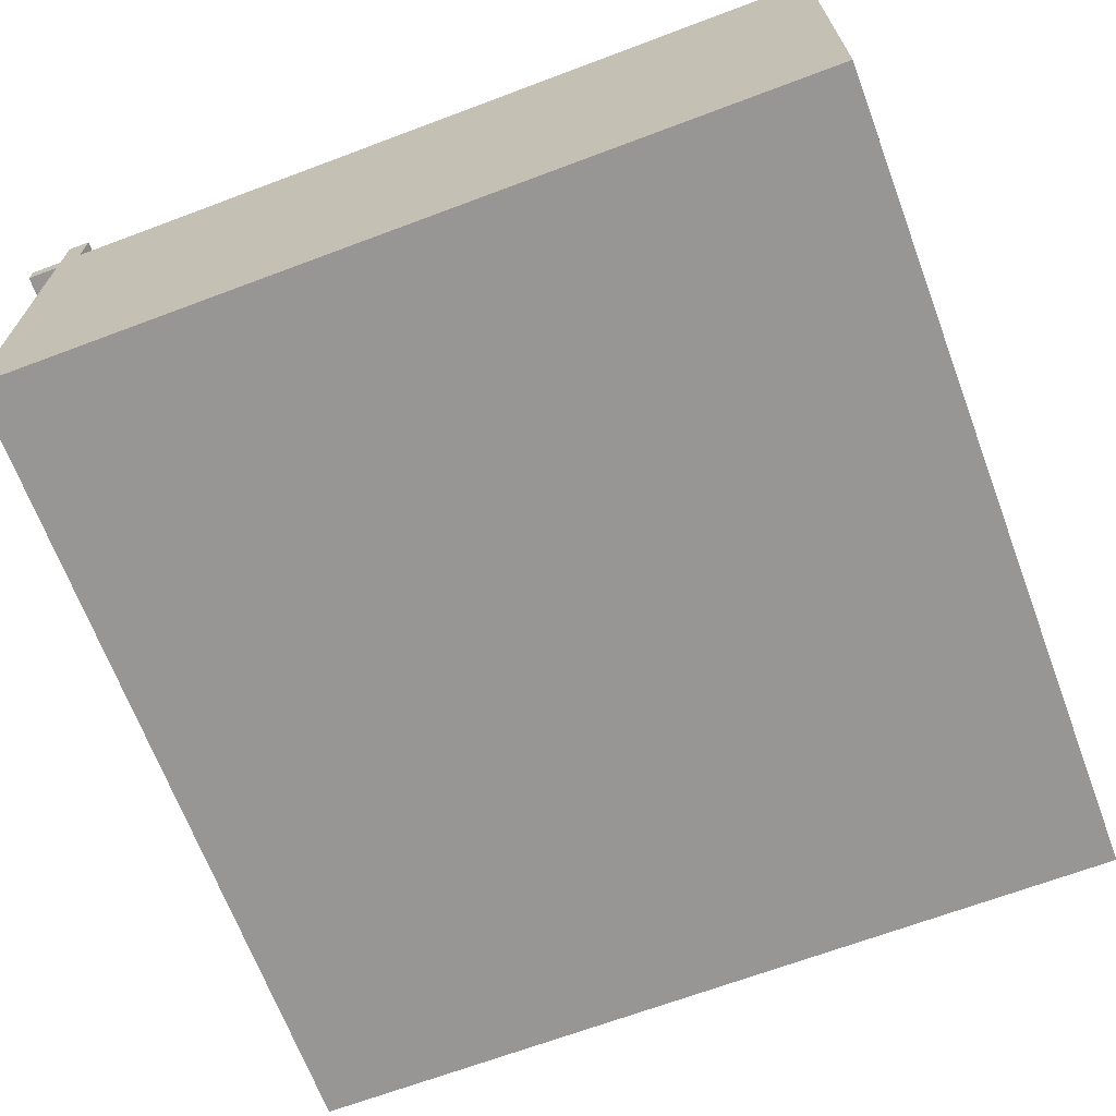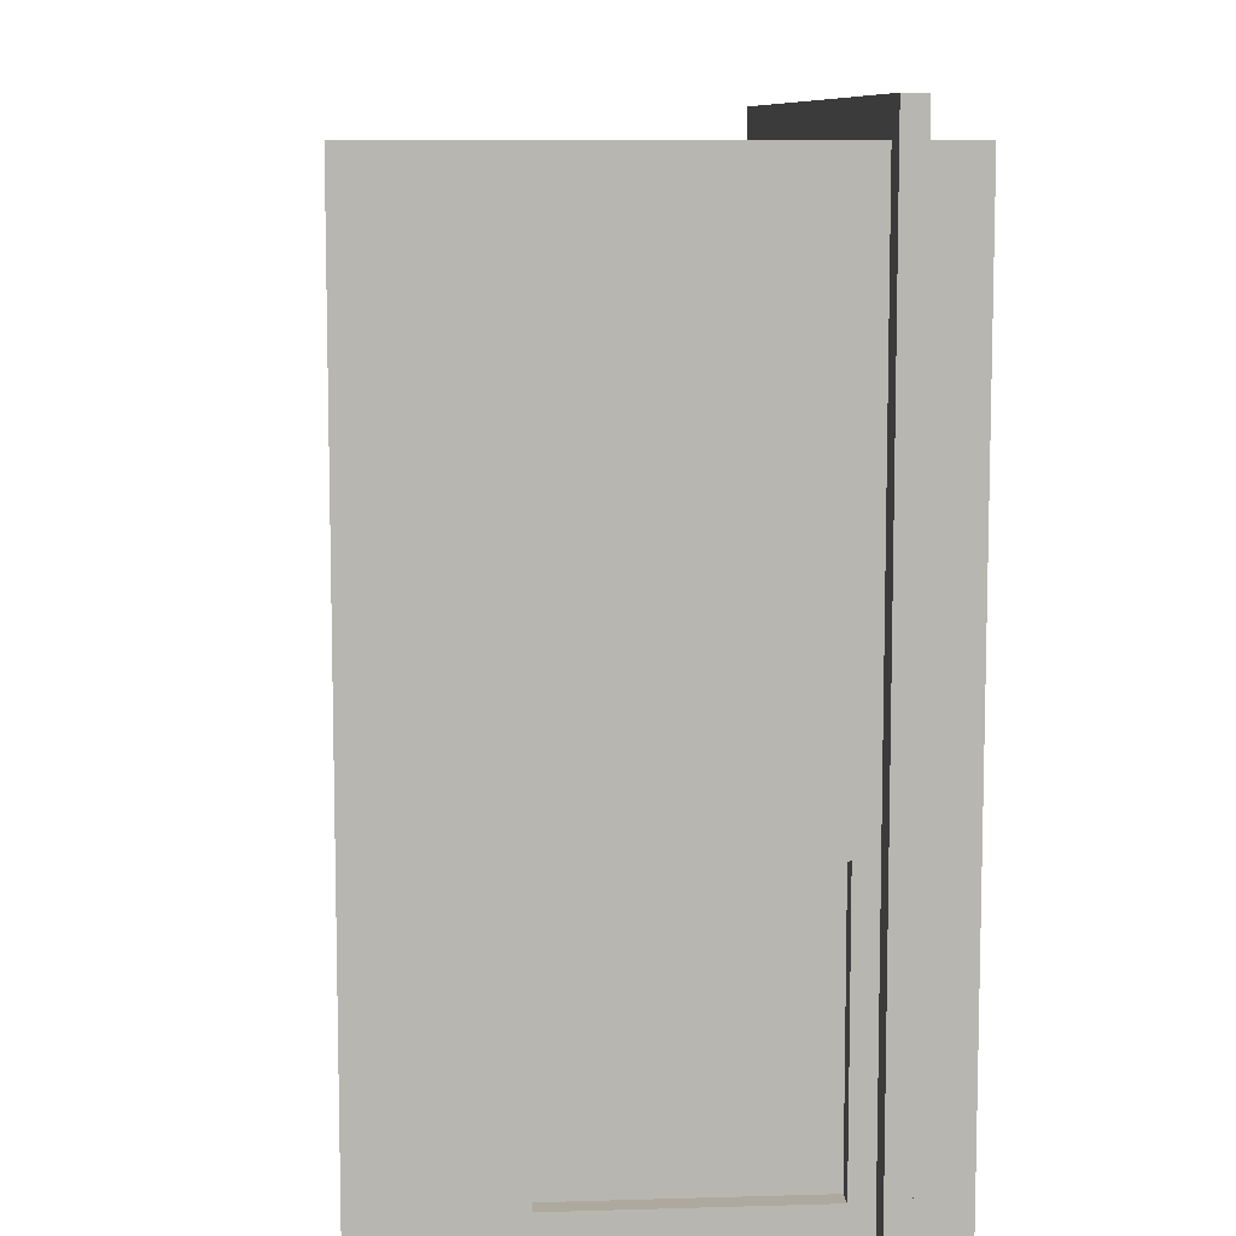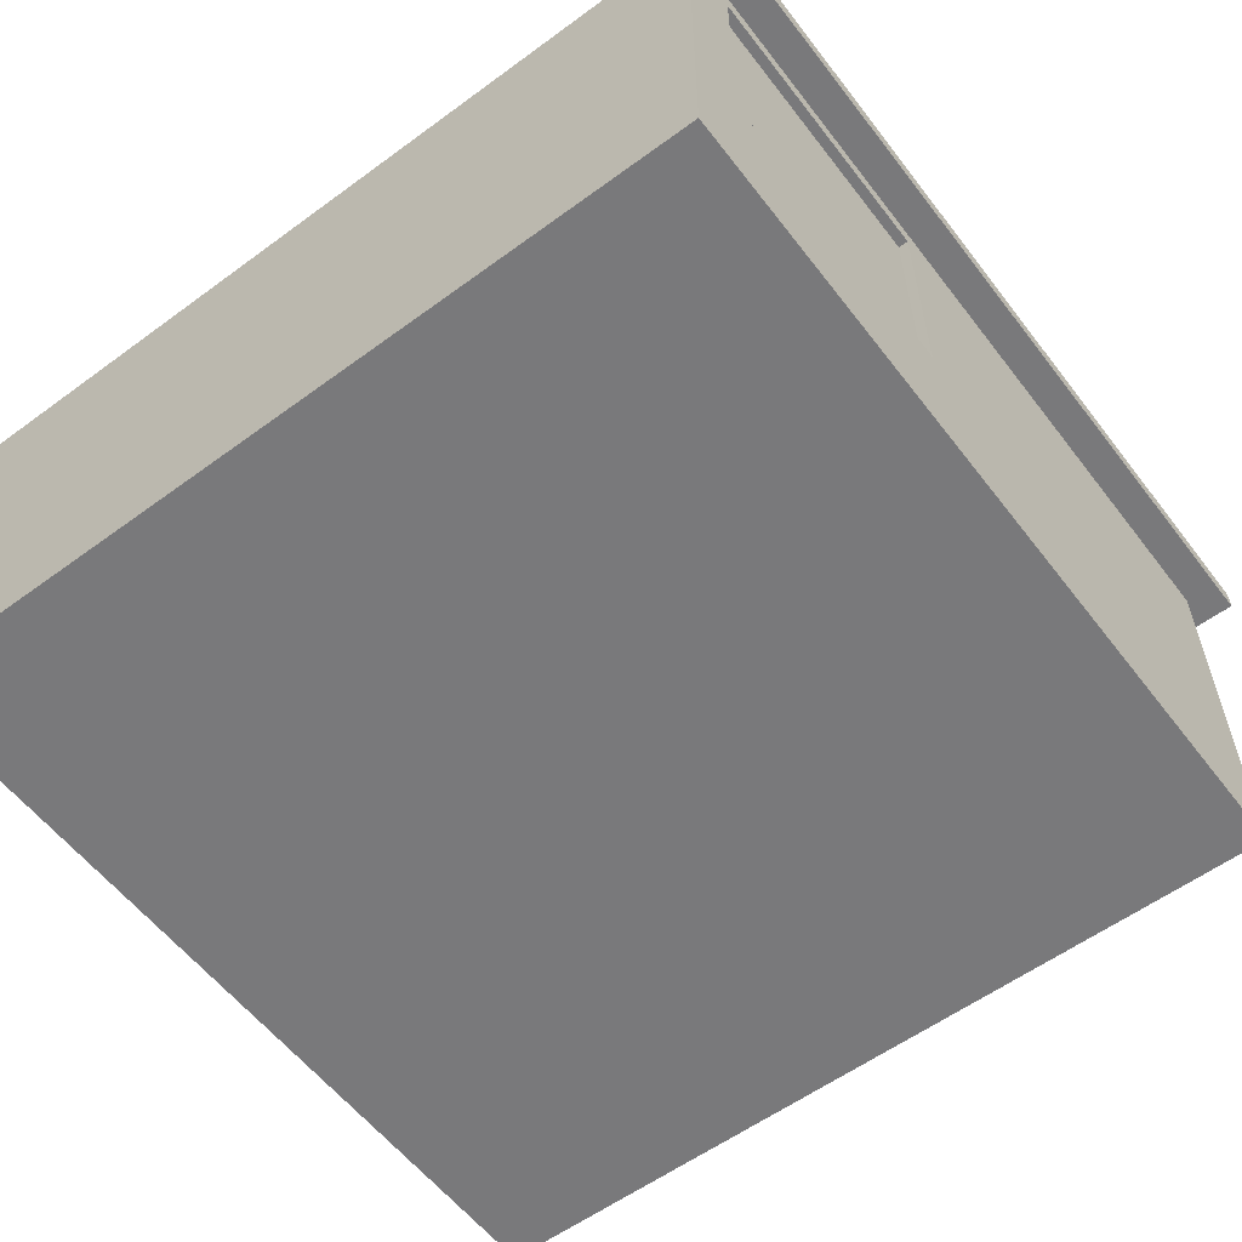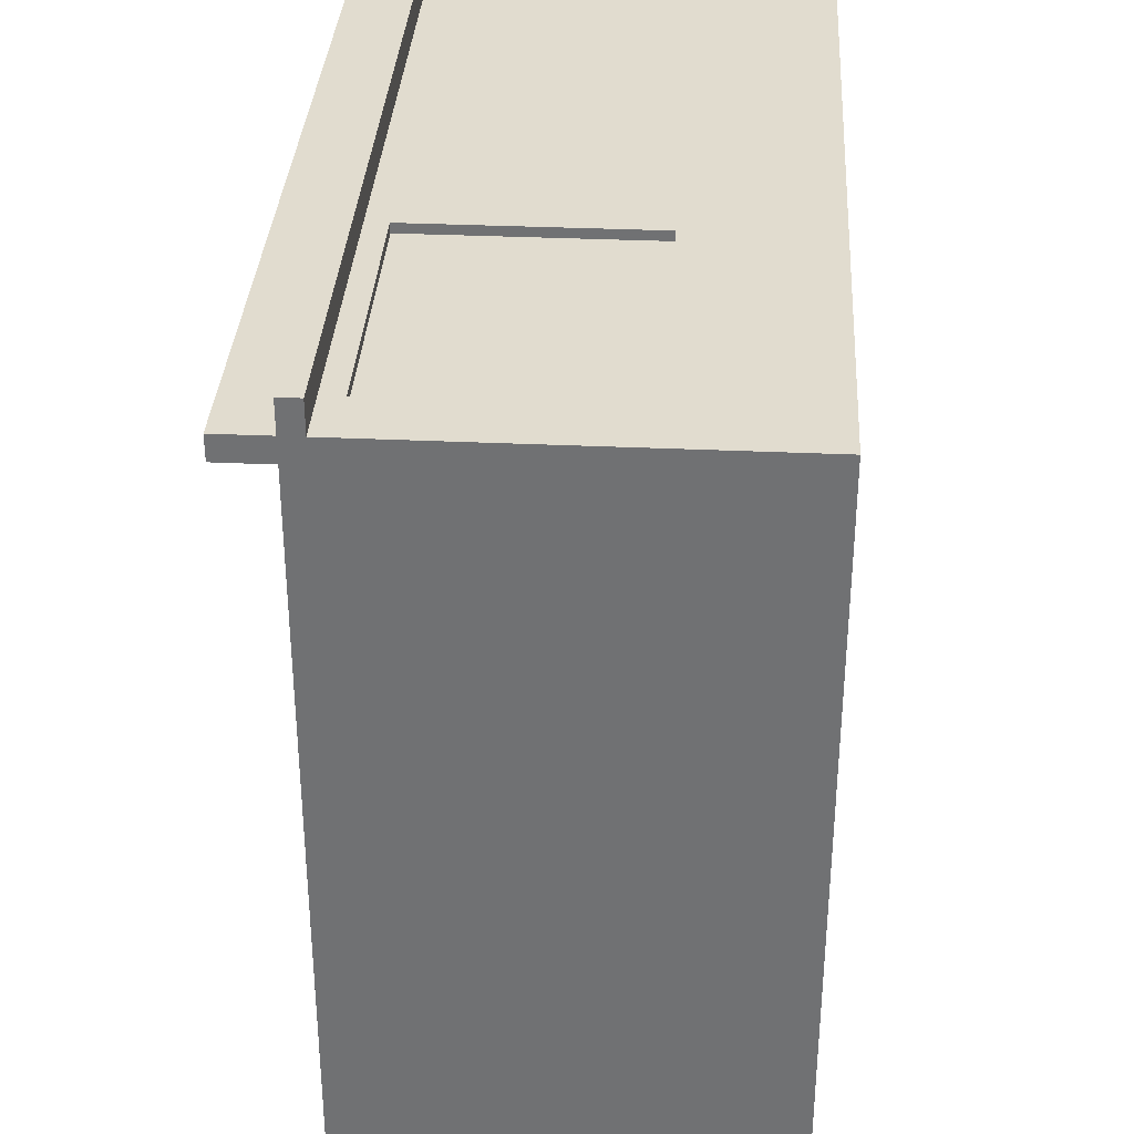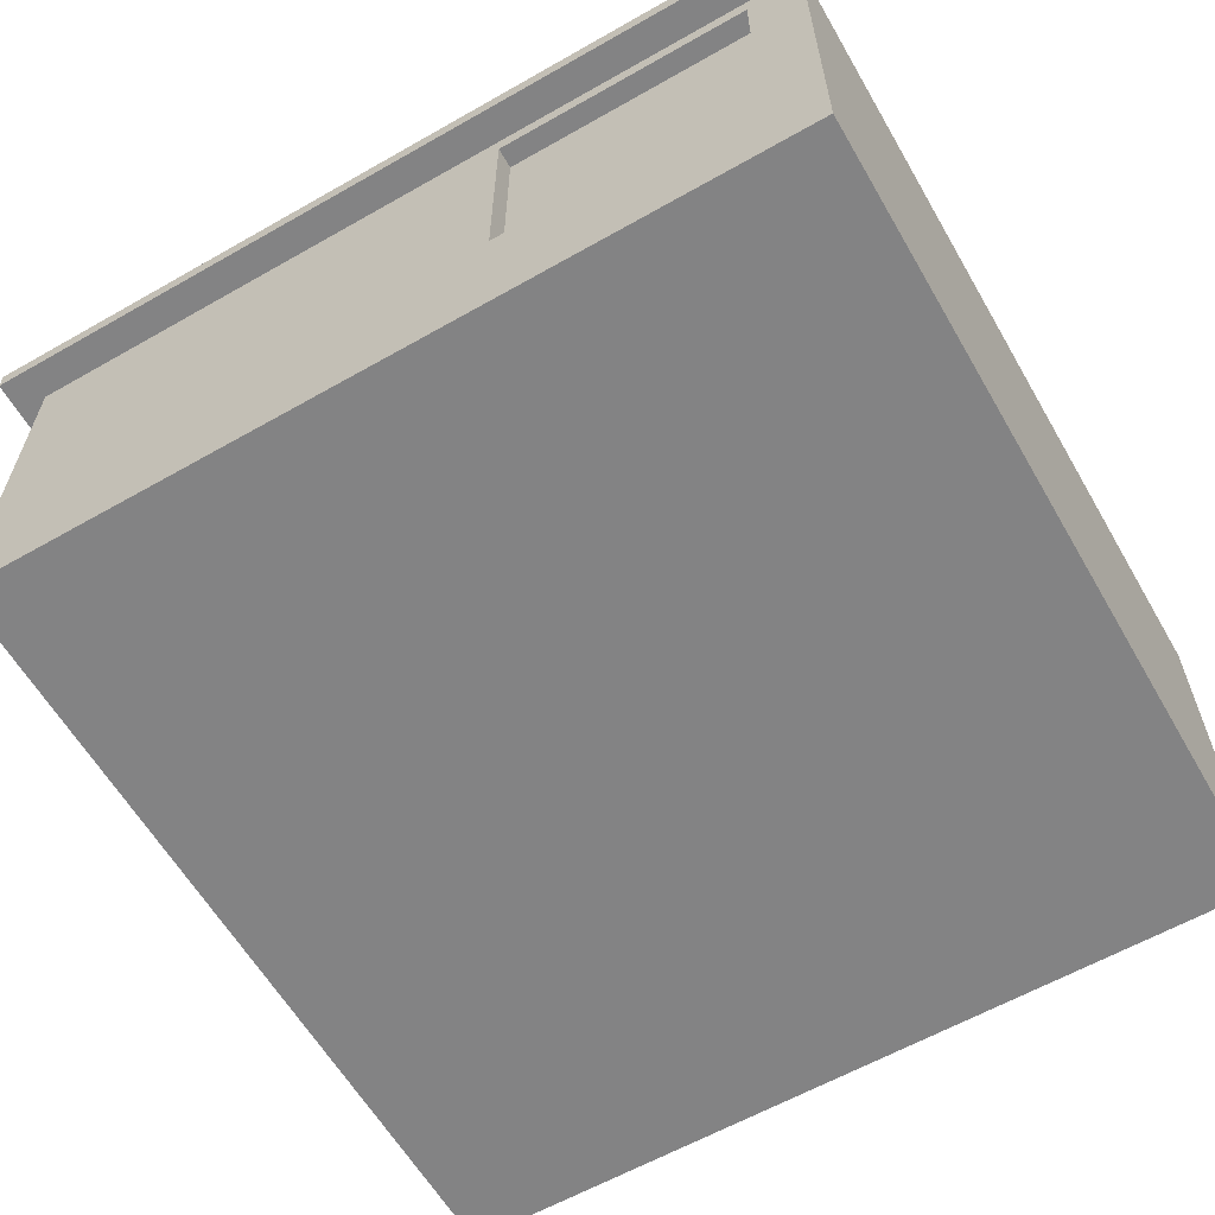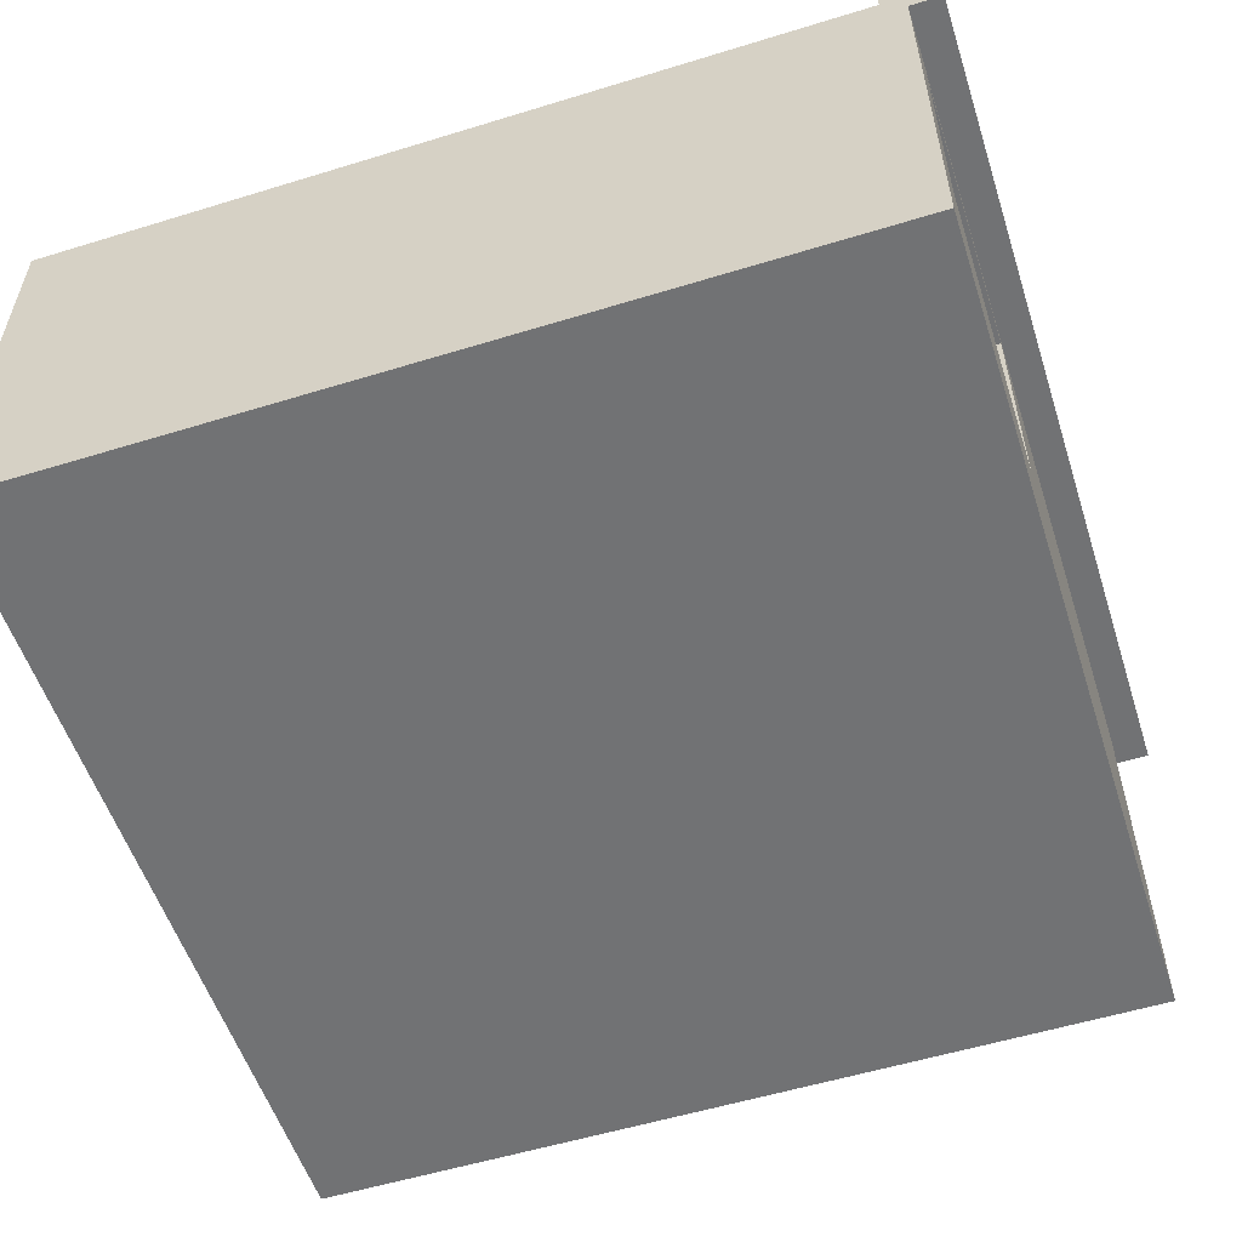
<metadata>
{"format":"obj","ext":"obj","renderer":"f3d","projection":"perspective","resolution":1024,"background":"white","views":[{"elev":-67.8,"azim":-159.4,"up":"+Y"},{"elev":9.1,"azim":85.5,"up":"+Z"},{"elev":-57.9,"azim":-52.8,"up":"+Y"},{"elev":34.3,"azim":-86.5,"up":"+Z"},{"elev":-61.1,"azim":120.1,"up":"+Y"},{"elev":-55.5,"azim":-72.1,"up":"+Y"}]}
</metadata>
<code>
o Cube.161_Cube.165
v -6.634 20 98.5
v -6.634 30 98.5
v -6.634 20 78.5
v -6.634 30 78.5
v 13.37 20 98.5
v 13.37 30 98.5
v 13.37 20 78.5
v 13.37 30 78.5
v -6.634 20 91.36
v -6.634 20 96.25
v -6.634 30 96.25
v -6.634 30 91.36
v 13.37 20 96.25
v 13.37 20 91.36
v 13.37 30 91.36
v 13.37 30 96.25
v -6.634 23.37 98.5
v -6.634 28.96 98.5
v -6.634 28.96 78.5
v -6.634 23.37 78.5
v 13.37 28.96 78.5
v 13.37 23.37 78.5
v 13.37 28.96 98.5
v 13.37 23.37 98.5
v 13.37 28.96 91.36
v 13.37 23.37 91.36
v 13.37 28.96 96.25
v 13.37 23.37 96.25
v -6.634 28.96 96.25
v -6.634 23.37 96.25
v -6.634 28.96 91.36
v -6.634 23.37 91.36
v -6.634 30 86.08
v -6.634 30 79.84
v 13.37 20 86.08
v 13.37 20 79.84
v -6.634 20 79.84
v -6.634 20 86.08
v 13.37 30 79.84
v 13.37 30 86.08
v 13.37 23.37 79.84
v 13.37 23.37 86.08
v 13.37 28.96 79.84
v 13.37 28.96 86.08
v -6.634 23.37 86.08
v -6.634 23.37 79.84
v -6.634 28.96 86.08
v -6.634 28.96 79.84
v -6.634 26.35 98.5
v -6.634 26.35 78.5
v 13.37 26.35 78.5
v 13.37 26.35 98.5
v 13.37 26.35 91.36
v 13.37 26.35 96.25
v -6.634 26.35 96.25
v -6.634 26.35 91.36
v -6.634 26.35 86.08
v -6.634 26.35 79.84
v 13.37 26.35 79.84
v 13.37 26.35 86.08
v 12.88 23.37 79.84
v 12.88 23.37 86.08
v 12.88 28.96 79.84
v 12.88 28.96 86.08
v 12.88 26.35 79.84
v 12.88 26.35 86.08
v 1.413 20 78.5
v -5.254 20 78.5
v -5.254 30 78.5
v 1.413 30 78.5
v -5.254 20 98.5
v 1.413 20 98.5
v 1.413 30 98.5
v -5.254 30 98.5
v -5.254 30 91.36
v 1.413 30 91.36
v -5.254 30 96.25
v 1.413 30 96.25
v 1.413 20 91.36
v -5.254 20 91.36
v 1.413 20 96.25
v -5.254 20 96.25
v 1.413 23.37 98.5
v -5.254 23.37 98.5
v 1.413 28.96 98.5
v -5.254 28.96 98.5
v -5.254 23.37 78.5
v 1.413 23.37 78.5
v -5.254 28.96 78.5
v 1.413 28.96 78.5
v 1.413 20 79.84
v -5.254 20 79.84
v 1.413 20 86.08
v -5.254 20 86.08
v -5.254 30 79.84
v 1.413 30 79.84
v -5.254 30 86.08
v 1.413 30 86.08
v -5.254 26.35 78.5
v 1.413 26.35 78.5
v 1.413 26.35 98.5
v -5.254 26.35 98.5
v 1.413 23.37 98.27
v -5.254 23.37 98.27
v 1.413 28.96 98.27
v -5.254 28.96 98.27
v 1.413 26.35 98.27
v -5.254 26.35 98.27
v -6.634 29.48 98.5
v -6.634 29.48 78.5
v 13.37 29.48 78.5
v 13.37 29.48 98.5
v 13.37 29.48 91.36
v 13.37 29.48 96.25
v -6.634 29.48 96.25
v -6.634 29.48 91.36
v 13.37 29.48 79.84
v 13.37 29.48 86.08
v -6.634 29.48 86.08
v -6.634 29.48 79.84
v 1.413 29.48 98.5
v -5.254 29.48 98.5
v -5.254 29.48 78.5
v 1.413 29.48 78.5
v -6.634 29.48 99.27
v -6.634 30 99.27
v 14.14 30 96.25
v 14.14 30 99.27
v -5.254 30 99.27
v 14.14 30 86.08
v 14.14 30 91.36
v 14.14 30 78.5
v 14.14 30 79.84
v 1.413 30 99.27
v 14.14 29.48 78.5
v 14.14 29.48 99.27
v 14.14 29.48 91.36
v 14.14 29.48 96.25
v 14.14 29.48 79.84
v 14.14 29.48 86.08
v 1.413 29.48 99.27
v -5.254 29.48 99.27
v 12.83 30 78.5
v 12.83 20 98.5
v 12.83 30 91.36
v 12.83 30 96.25
v 12.83 23.37 78.5
v 12.83 28.96 78.5
v 12.83 30 79.84
v 12.83 30 86.08
v 12.83 26.35 78.5
v 12.83 20 78.5
v 12.83 30 98.5
v 12.83 20 91.36
v 12.83 20 96.25
v 12.83 23.37 98.5
v 12.83 28.96 98.5
v 12.83 20 79.84
v 12.83 20 86.08
v 12.83 26.35 98.5
v 12.83 29.48 98.5
v 12.83 29.48 78.5
v 13.57 30 99.27
v 13.57 29.48 99.27
v -6.634 20 97.92
v 13.37 30 97.92
v -6.634 30 97.92
v 13.37 20 97.92
v -6.634 23.37 97.92
v -6.634 28.96 97.92
v 13.37 23.37 97.92
v 13.37 28.96 97.92
v 13.37 26.35 97.92
v -6.634 26.35 97.92
v 1.413 30 97.92
v -5.254 30 97.92
v -5.254 20 97.92
v 1.413 20 97.92
v -6.634 29.48 97.92
v 13.37 29.48 97.92
v 14.14 30 98.49
v 14.14 29.48 98.49
v 12.83 30 97.92
v 12.83 20 97.92
v 12.83 31.26 78.5
v 13.37 31.26 78.5
v 13.37 31.26 97.92
v 13.37 31.26 98.5
v -5.254 31.26 98.5
v -6.634 31.26 98.5
v 13.37 31.26 86.08
v 13.37 31.26 91.36
v 13.37 31.26 96.25
v 12.83 31.26 91.36
v 12.83 31.26 96.25
v 13.37 31.26 79.84
v 12.83 31.26 79.84
v 12.83 31.26 86.08
v 12.83 31.26 98.5
v 1.413 31.26 98.5
v 1.413 31.26 97.92
v -5.254 31.26 97.92
v 12.83 31.26 97.92
v -6.634 31.26 97.92
f 120 34 4 110
f 162 143 8 111
f 8 39 133 132
f 111 8 132 135
f 184 168 5 144
f 150 145 194 198
f 97 33 12 75
f 75 12 11 77
f 159 35 14 154
f 154 14 13 155
f 15 16 127 131
f 74 2 126 129
f 179 167 11 115
f 115 11 12 116
f 10 30 32 9
f 55 29 31 56
f 165 169 30 10
f 174 170 29 55
f 53 25 27 54
f 35 42 26 14
f 60 44 25 53
f 71 84 17 1
f 102 86 18 49
f 168 171 24 5
f 173 172 23 52
f 152 147 22 7
f 151 148 21 51
f 37 46 20 3
f 58 48 19 50
f 56 31 47 57
f 57 47 48 58
f 9 32 45 38
f 38 45 46 37
f 51 21 43 59
f 61 65 63 64 66 62
f 7 22 41 36
f 36 41 42 35
f 117 111 135 139
f 40 15 131 130
f 152 7 36 158
f 158 36 35 159
f 69 4 34 95
f 95 34 33 97
f 116 12 33 119
f 119 33 34 120
f 59 43 63 65
f 22 51 59 41
f 45 57 58 46
f 32 56 57 45
f 46 58 50 20
f 147 151 51 22
f 171 173 52 24
f 84 102 49 17
f 42 60 53 26
f 169 174 55 30
f 30 55 56 32
f 13 14 26 28
f 28 26 53 54
f 43 44 64 63
f 42 41 61 62
f 41 59 65 61
f 44 60 66 64
f 60 42 62 66
f 156 160 101 83
f 101 85 105 107
f 20 50 99 87
f 87 99 100 88
f 149 96 98 150
f 96 95 97 98
f 143 70 96 149
f 70 69 95 96
f 37 92 94 38
f 92 91 93 94
f 3 68 92 37
f 68 67 91 92
f 50 19 89 99
f 99 89 90 100
f 3 20 87 68
f 68 87 88 67
f 160 157 85 101
f 103 107 105 106 108 104
f 144 156 83 72
f 72 83 84 71
f 9 80 82 10
f 80 79 81 82
f 38 94 80 9
f 94 93 79 80
f 145 76 78 146
f 76 75 77 78
f 150 98 76 145
f 98 97 75 76
f 74 73 200 189
f 6 166 187 188
f 165 177 71 1
f 177 178 72 71
f 118 117 139 140
f 180 114 138 182
f 110 4 69 123
f 123 69 70 124
f 83 101 107 103
f 85 86 106 105
f 84 83 103 104
f 102 84 104 108
f 86 102 108 106
f 89 123 124 90
f 19 110 123 89
f 85 121 122 86
f 157 161 121 85
f 47 119 120 48
f 31 116 119 47
f 43 117 118 44
f 21 111 117 43
f 29 115 116 31
f 170 179 115 29
f 25 113 114 27
f 44 118 113 25
f 86 122 109 18
f 172 180 112 23
f 148 162 111 21
f 48 120 110 19
f 182 181 128 136
f 142 129 126 125
f 140 130 131 137
f 137 131 127 138
f 135 132 133 139
f 139 133 130 140
f 164 163 134 141
f 141 134 129 142
f 122 121 141 142
f 114 113 137 138
f 39 40 130 133
f 161 112 136 164
f 153 73 134 163
f 113 118 140 137
f 166 6 128 181
f 73 74 129 134
f 2 109 125 126
f 109 122 142 125
f 6 153 163 128
f 121 161 164 141
f 136 128 163 164
f 90 124 162 148
f 23 112 161 157
f 149 150 198 197
f 73 153 199 200
f 146 183 203 195
f 5 24 156 144
f 52 23 157 160
f 40 39 196 191
f 153 6 188 199
f 24 52 160 156
f 88 100 151 147
f 91 158 159 93
f 67 152 158 91
f 100 90 148 151
f 67 88 147 152
f 79 154 155 81
f 93 159 154 79
f 178 184 144 72
f 124 70 143 162
f 81 155 184 178
f 143 149 197 185
f 16 166 181 127
f 138 127 181 182
f 27 114 180 172
f 18 109 179 170
f 112 180 182 136
f 82 81 178 177
f 10 82 177 165
f 78 77 176 175
f 146 78 175 183
f 17 49 174 169
f 28 54 173 171
f 54 27 172 173
f 13 28 171 168
f 49 18 170 174
f 1 17 169 165
f 109 2 167 179
f 77 11 167 176
f 155 13 168 184
f 202 204 190 189
f 203 201 200 199
f 201 202 189 200
f 187 203 199 188
f 191 198 194 192
f 192 194 195 193
f 186 185 197 196
f 196 197 198 191
f 193 195 203 187
f 175 176 202 201
f 15 40 191 192
f 145 146 195 194
f 2 74 189 190
f 183 175 201 203
f 16 15 192 193
f 176 167 204 202
f 166 16 193 187
f 8 143 185 186
f 167 2 190 204
f 39 8 186 196

</code>
